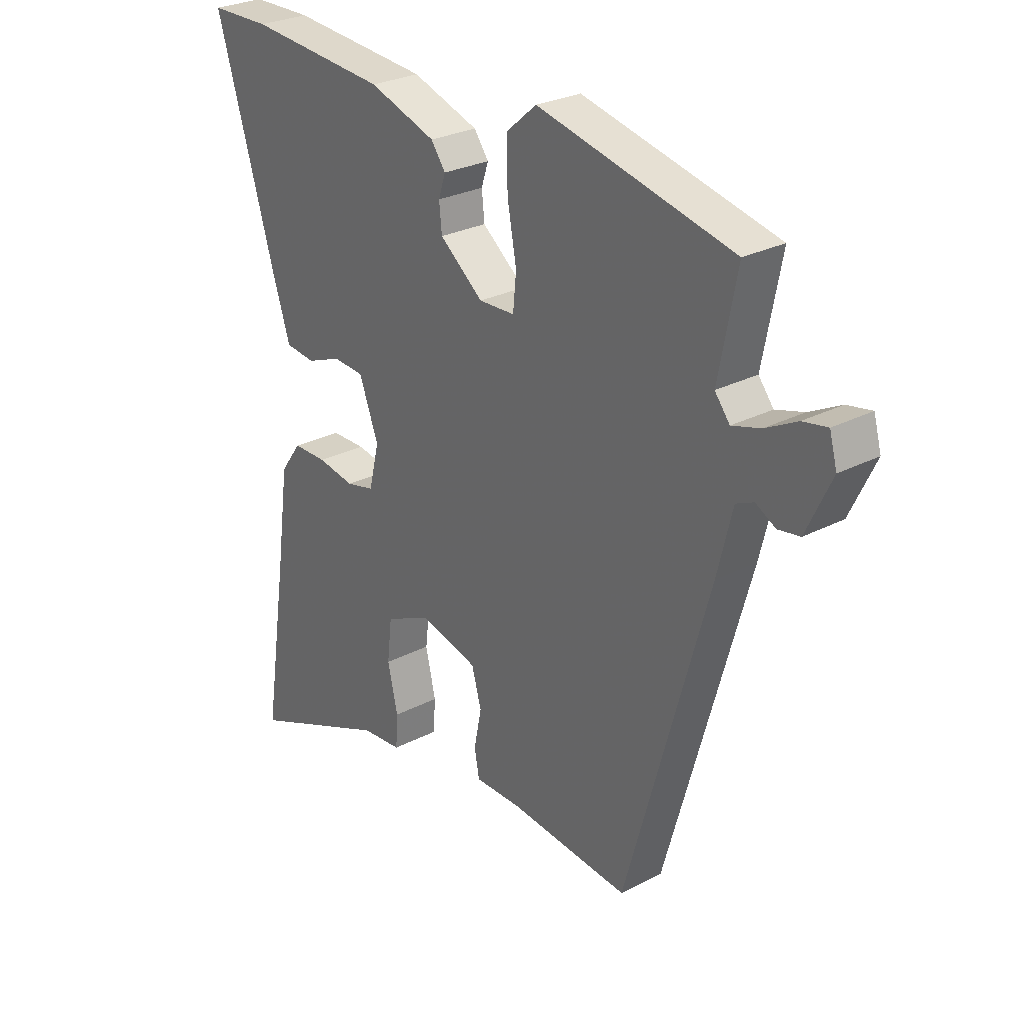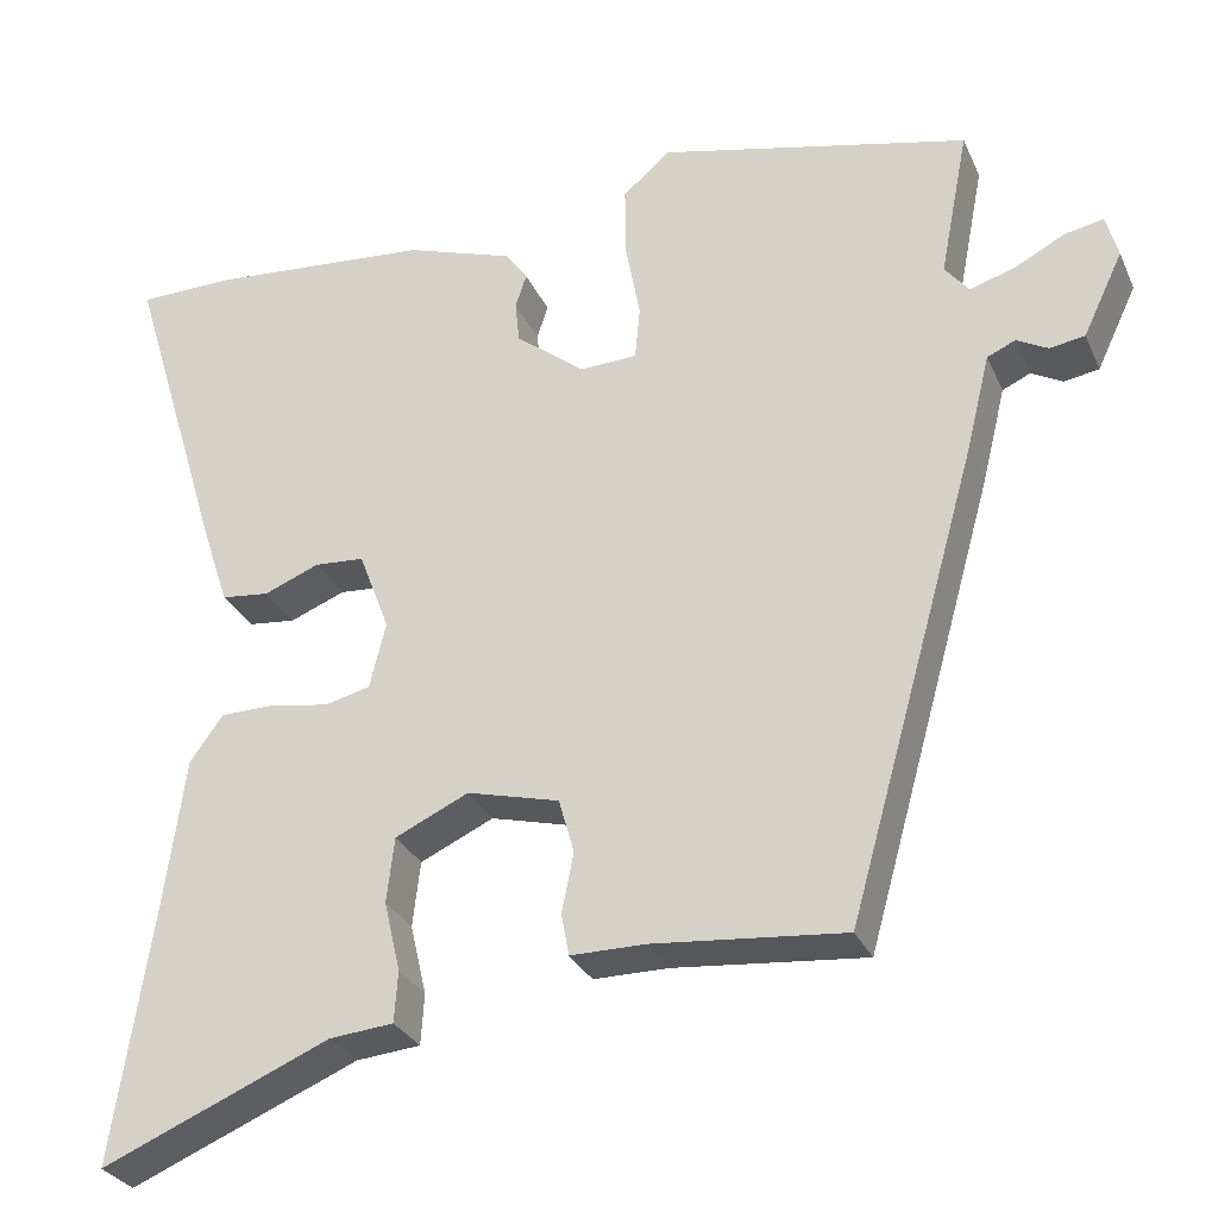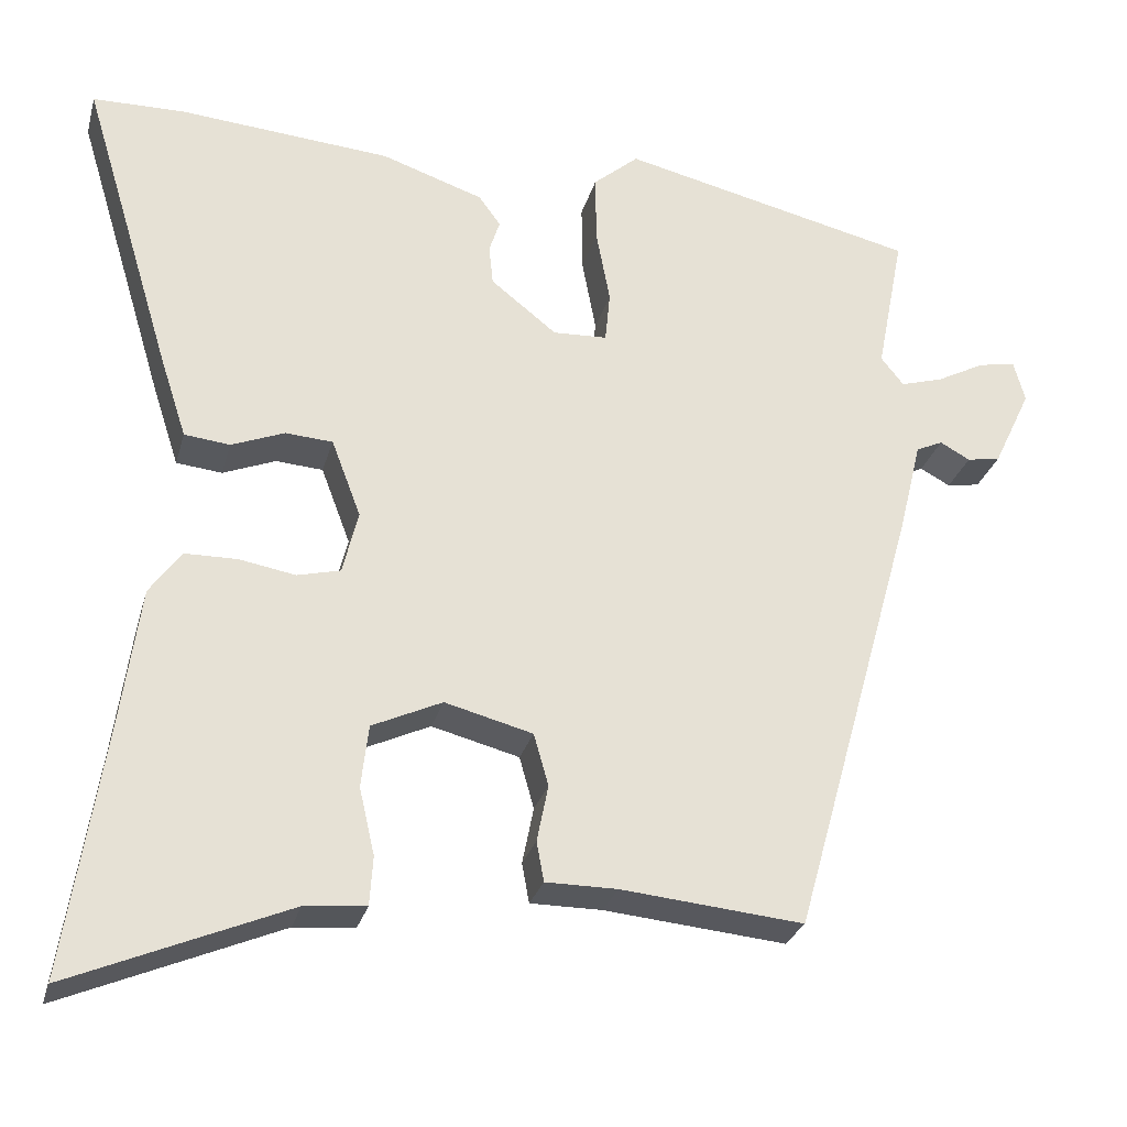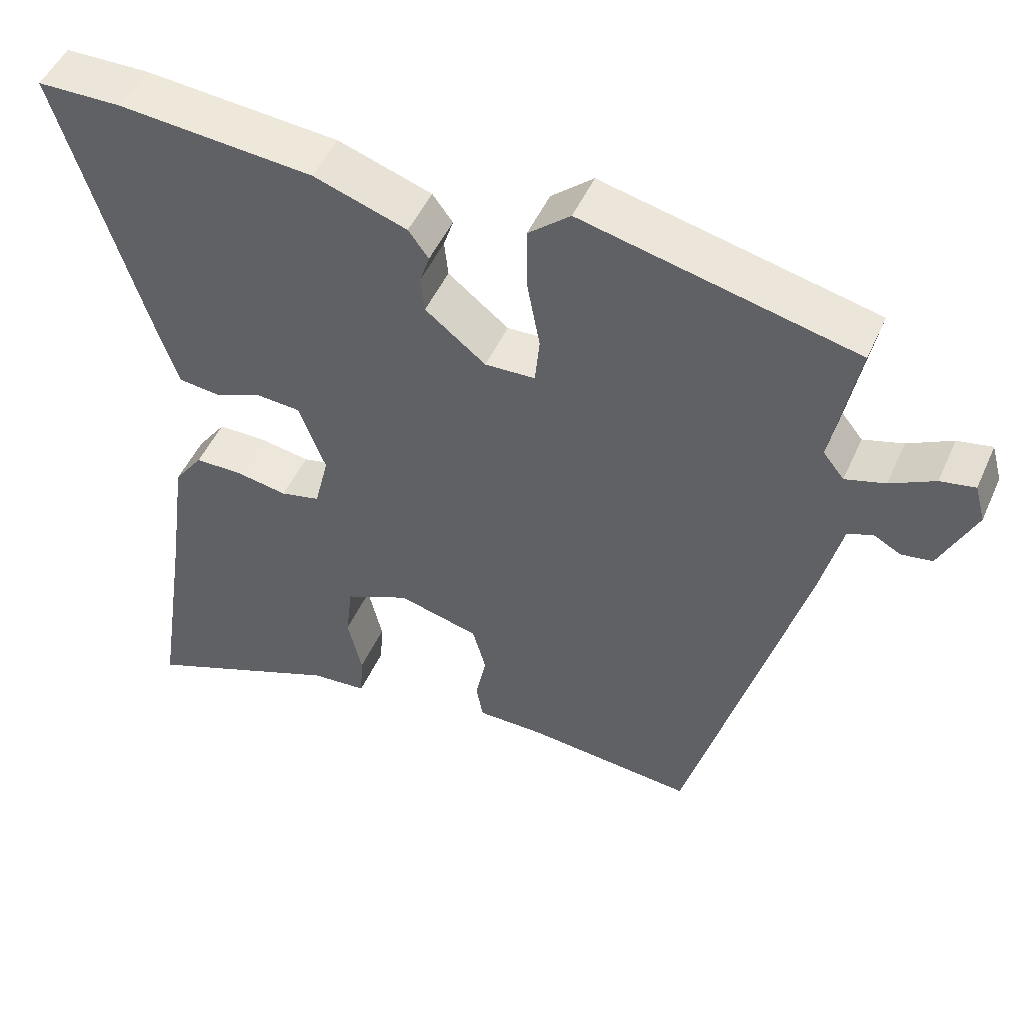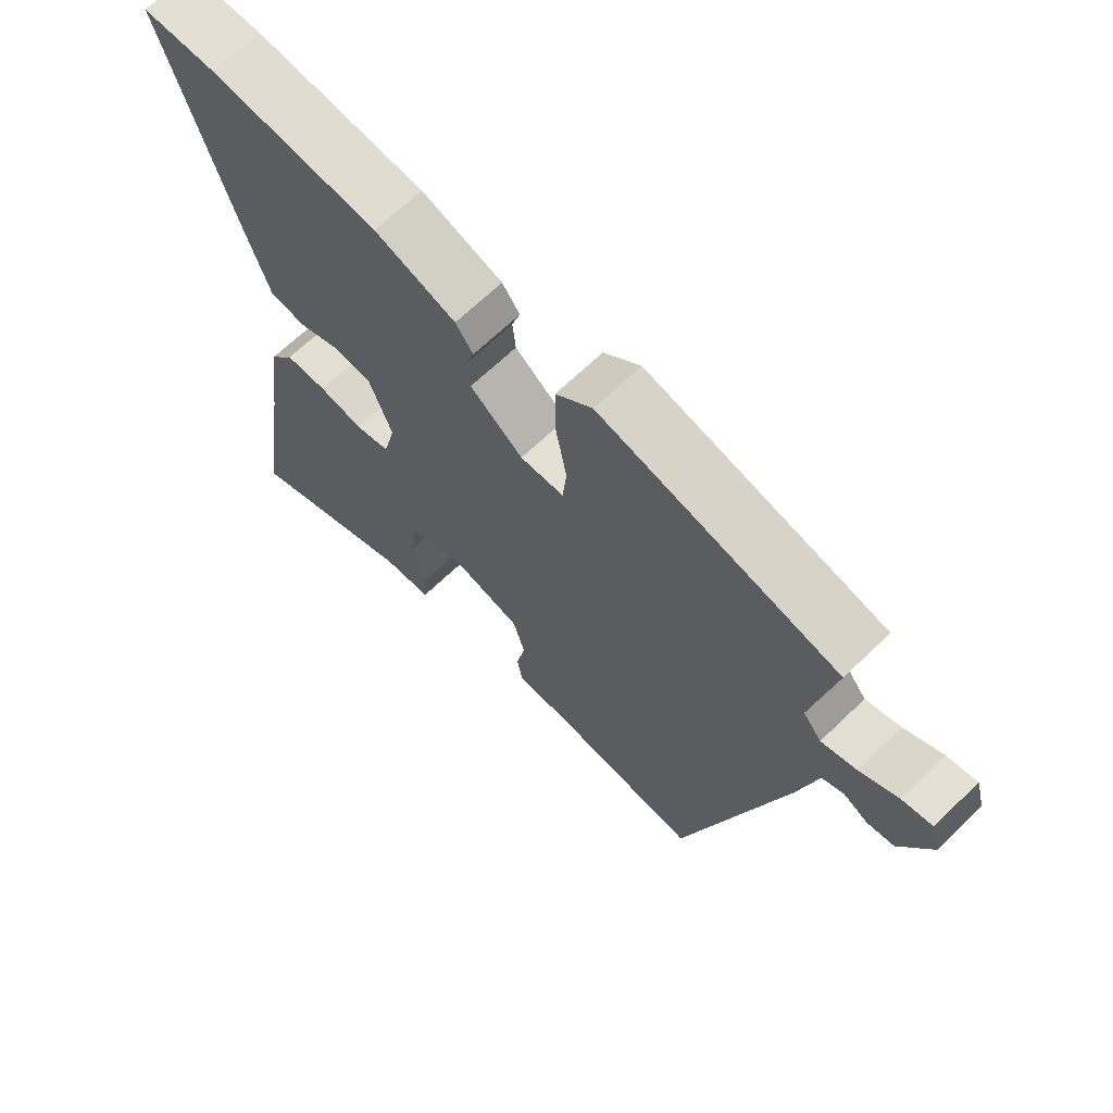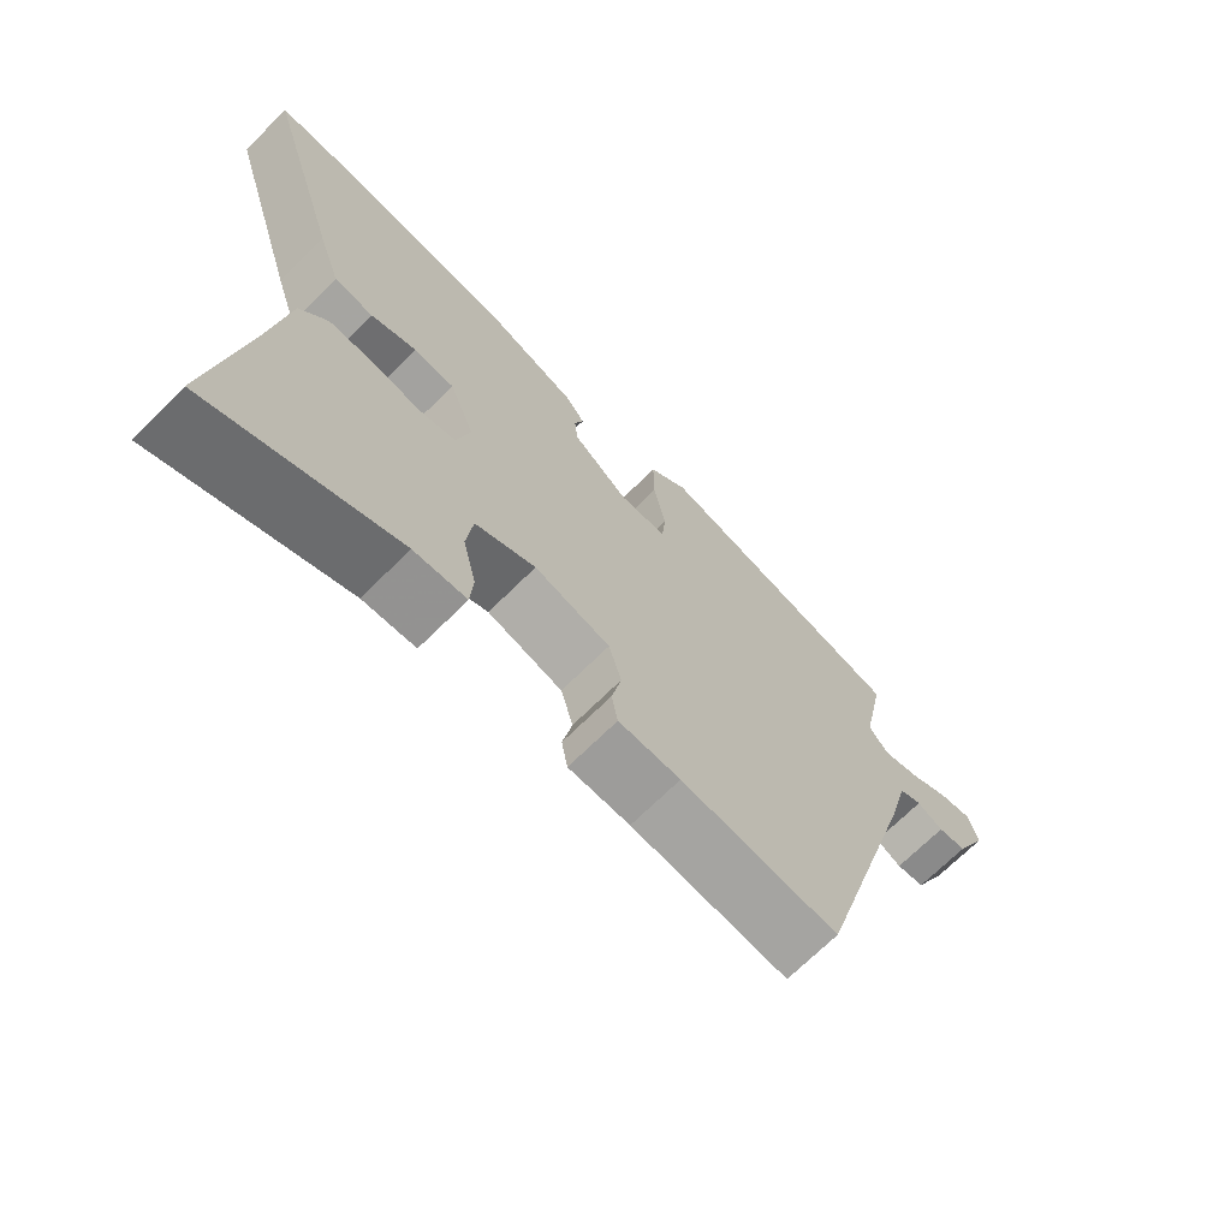
<metadata>
{"format":"obj","ext":"obj","renderer":"f3d","projection":"perspective","resolution":1024,"background":"white","views":[{"elev":27.4,"azim":51.4,"up":"+Z"},{"elev":-29.4,"azim":20.8,"up":"+Z"},{"elev":-27.8,"azim":-14.6,"up":"+Z"},{"elev":49.3,"azim":23.5,"up":"+Z"},{"elev":67.1,"azim":46.0,"up":"+Z"},{"elev":-70.0,"azim":-45.3,"up":"+Z"}]}
</metadata>
<code>
v 0.331 0.07 -0.514
v 0.107 0.07 -0.493
v 0.019 0.07 -0.493
v 0.01 0.07 -0.444
v 0.024 0.07 -0.374
v 0.006 0.07 -0.31
v -0.102 0.07 -0.282
v -0.188 0.07 -0.322
v -0.197 0.07 -0.399
v -0.178 0.07 -0.481
v -0.182 0.07 -0.541
v -0.257 0.07 -0.548
v -0.524 0.07 -0.661
v -0.478 0.07 -0.357
v -0.454 0.07 -0.182
v -0.415 0.07 -0.128
v -0.351 0.07 -0.127
v -0.282 0.07 -0.139
v -0.229 0.07 -0.126
v -0.21 0.07 -0.048
v -0.246 0.07 0.047
v -0.304 0.07 0.051
v -0.369 0.07 0.025
v -0.425 0.07 0.031
v -0.458 0.07 0.132
v -0.569 0.07 0.499
v -0.456 0.07 0.501
v -0.195 0.07 0.48
v -0.07 0.07 0.438
v -0.043 0.07 0.401
v -0.056 0.07 0.361
v -0.051 0.07 0.312
v 0.03 0.07 0.248
v 0.097 0.07 0.251
v 0.103 0.07 0.314
v 0.086 0.07 0.405
v 0.085 0.07 0.49
v 0.141 0.07 0.538
v 0.505 0.07 0.454
v 0.471 0.07 0.279
v 0.499 0.07 0.244
v 0.552 0.07 0.26
v 0.611 0.07 0.291
v 0.657 0.07 0.3
v 0.671 0.07 0.249
v 0.624 0.07 0.15
v 0.583 0.07 0.143
v 0.546 0.07 0.163
v 0.513 0.07 0.148
v 0.485 0.07 0.034
v 0.331 0 -0.514
v 0.107 0 -0.493
v 0.019 0 -0.493
v 0.01 0 -0.444
v 0.024 0 -0.374
v 0.006 0 -0.31
v -0.102 0 -0.282
v -0.188 0 -0.322
v -0.197 0 -0.399
v -0.178 0 -0.481
v -0.182 0 -0.541
v -0.257 0 -0.548
v -0.524 0 -0.661
v -0.478 0 -0.357
v -0.454 0 -0.182
v -0.415 0 -0.128
v -0.351 0 -0.127
v -0.282 0 -0.139
v -0.229 0 -0.126
v -0.21 0 -0.048
v -0.246 0 0.047
v -0.304 0 0.051
v -0.369 0 0.025
v -0.425 0 0.031
v -0.458 0 0.132
v -0.569 0 0.499
v -0.456 0 0.501
v -0.195 0 0.48
v -0.07 0 0.438
v -0.043 0 0.401
v -0.056 0 0.361
v -0.051 0 0.312
v 0.03 0 0.248
v 0.097 0 0.251
v 0.103 0 0.314
v 0.086 0 0.405
v 0.085 0 0.49
v 0.141 0 0.538
v 0.505 0 0.454
v 0.471 0 0.279
v 0.499 0 0.244
v 0.552 0 0.26
v 0.611 0 0.291
v 0.657 0 0.3
v 0.671 0 0.249
v 0.624 0 0.15
v 0.583 0 0.143
v 0.546 0 0.163
v 0.513 0 0.148
v 0.485 0 0.034
f 49 50 1 2
f 45 46 47 48
f 45 48 49
f 42 43 44 45
f 41 42 45 49
f 40 41 49 2
f 35 36 37 38
f 34 35 38 39
f 28 29 30 31
f 28 31 32
f 27 28 32
f 26 27 32 33
f 22 23 24 25
f 21 22 25 26
f 15 16 17 18
f 14 15 18 19
f 12 13 14 19
f 9 10 11 12
f 8 9 12 19
f 7 8 19 20
f 2 3 4 5
f 2 5 6
f 34 39 40 2
f 21 26 33
f 6 7 20 21
f 6 21 33 34
f 2 6 34
f 52 51 100 99
f 98 97 96 95
f 99 98 95
f 95 94 93 92
f 99 95 92 91
f 52 99 91 90
f 88 87 86 85
f 89 88 85 84
f 81 80 79 78
f 82 81 78
f 82 78 77
f 83 82 77 76
f 75 74 73 72
f 76 75 72 71
f 68 67 66 65
f 69 68 65 64
f 69 64 63 62
f 62 61 60 59
f 69 62 59 58
f 70 69 58 57
f 55 54 53 52
f 56 55 52
f 52 90 89 84
f 83 76 71
f 71 70 57 56
f 84 83 71 56
f 84 56 52
f 1 51 52 2
f 2 52 53 3
f 3 53 54 4
f 4 54 55 5
f 5 55 56 6
f 6 56 57 7
f 7 57 58 8
f 8 58 59 9
f 9 59 60 10
f 10 60 61 11
f 11 61 62 12
f 12 62 63 13
f 13 63 64 14
f 14 64 65 15
f 15 65 66 16
f 16 66 67 17
f 17 67 68 18
f 18 68 69 19
f 19 69 70 20
f 20 70 71 21
f 21 71 72 22
f 22 72 73 23
f 23 73 74 24
f 24 74 75 25
f 25 75 76 26
f 26 76 77 27
f 27 77 78 28
f 28 78 79 29
f 29 79 80 30
f 30 80 81 31
f 31 81 82 32
f 32 82 83 33
f 33 83 84 34
f 34 84 85 35
f 35 85 86 36
f 36 86 87 37
f 37 87 88 38
f 38 88 89 39
f 39 89 90 40
f 40 90 91 41
f 41 91 92 42
f 42 92 93 43
f 43 93 94 44
f 44 94 95 45
f 45 95 96 46
f 46 96 97 47
f 47 97 98 48
f 48 98 99 49
f 49 99 100 50
f 50 100 51 1

</code>
